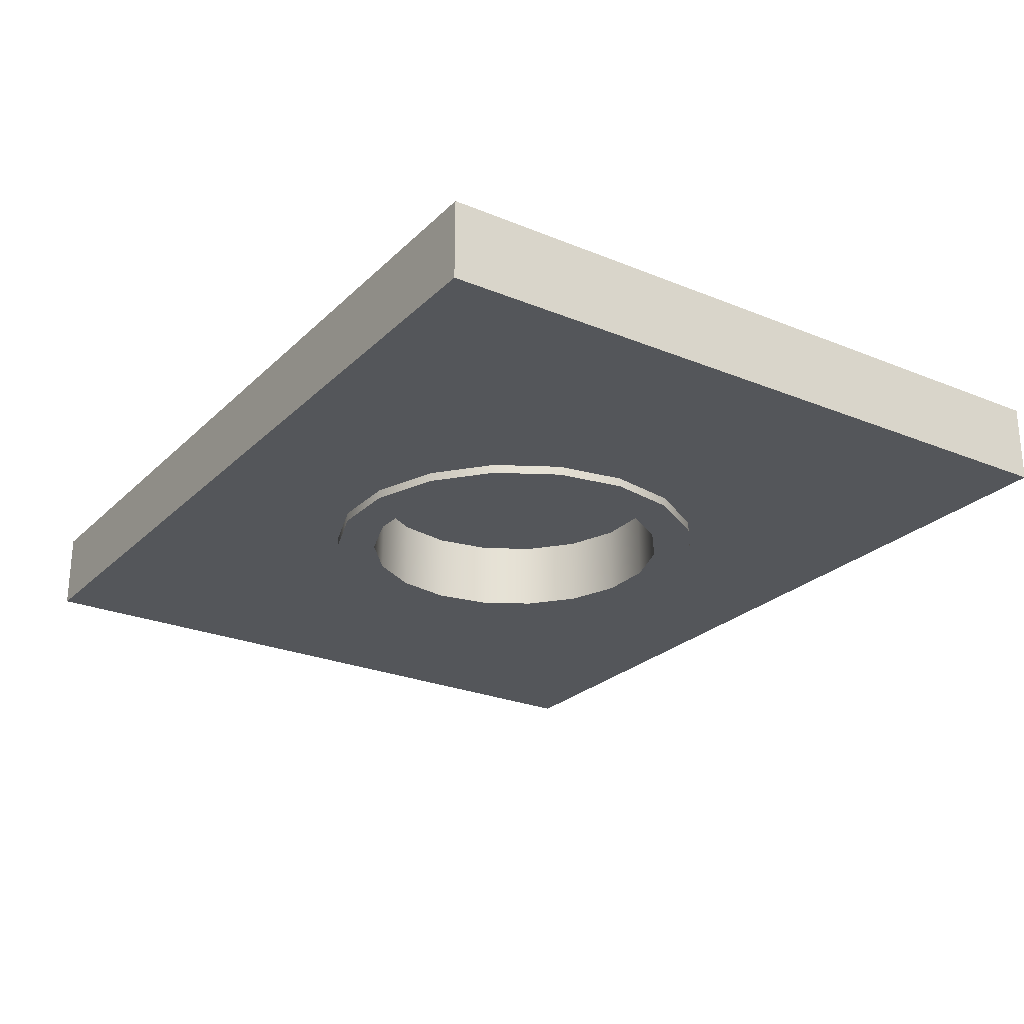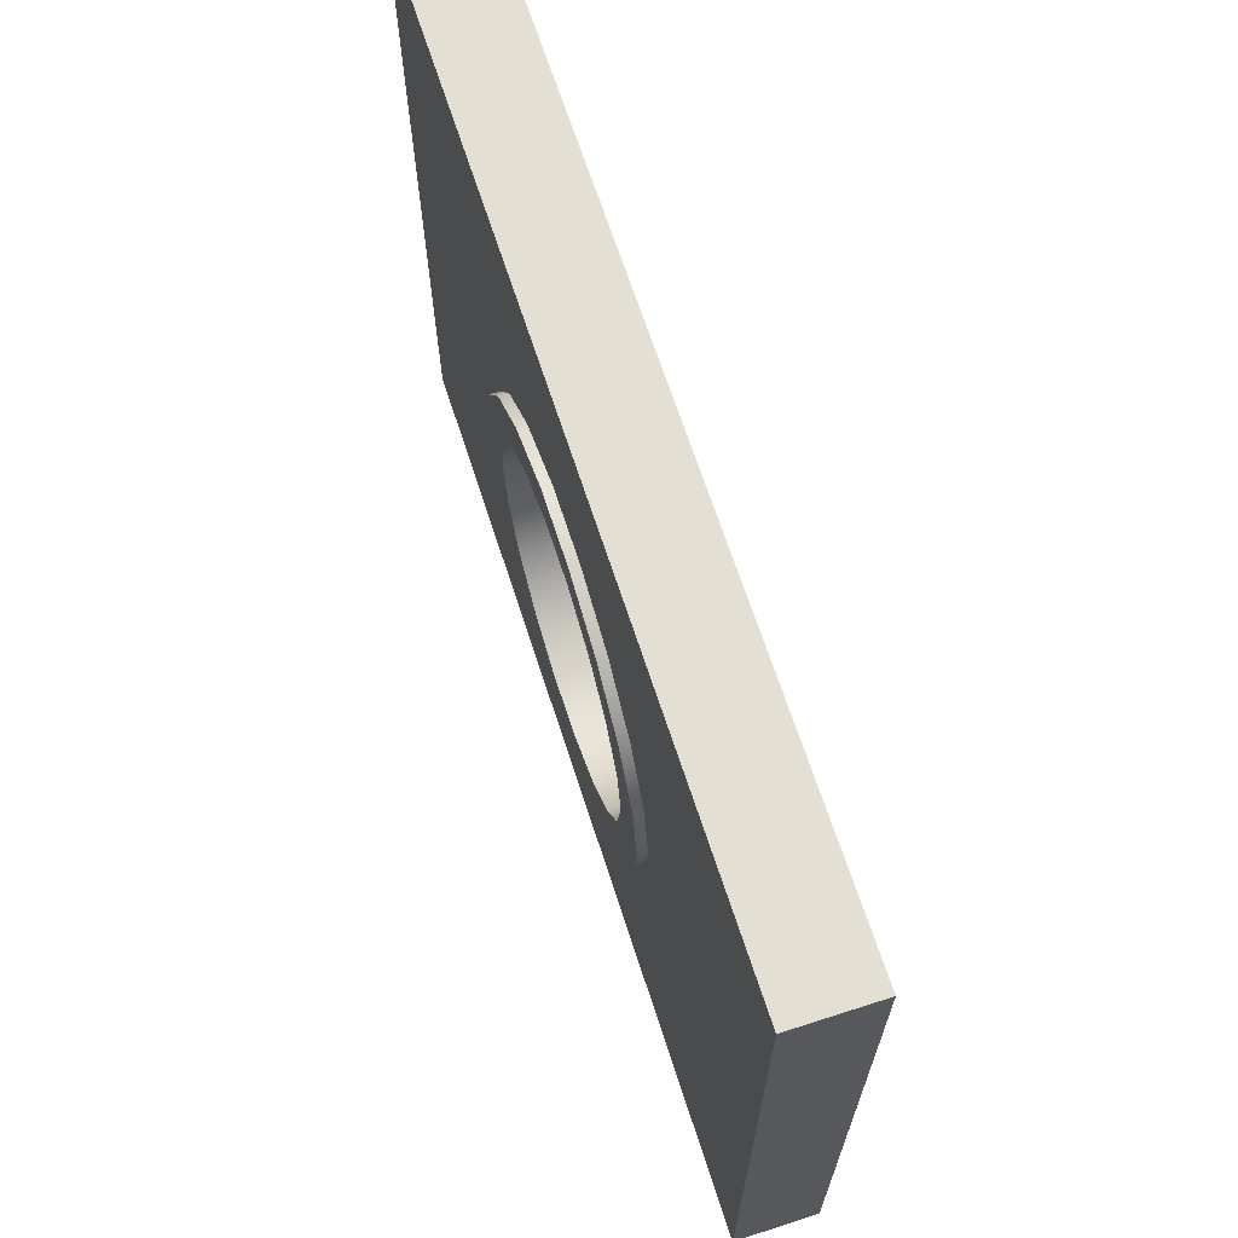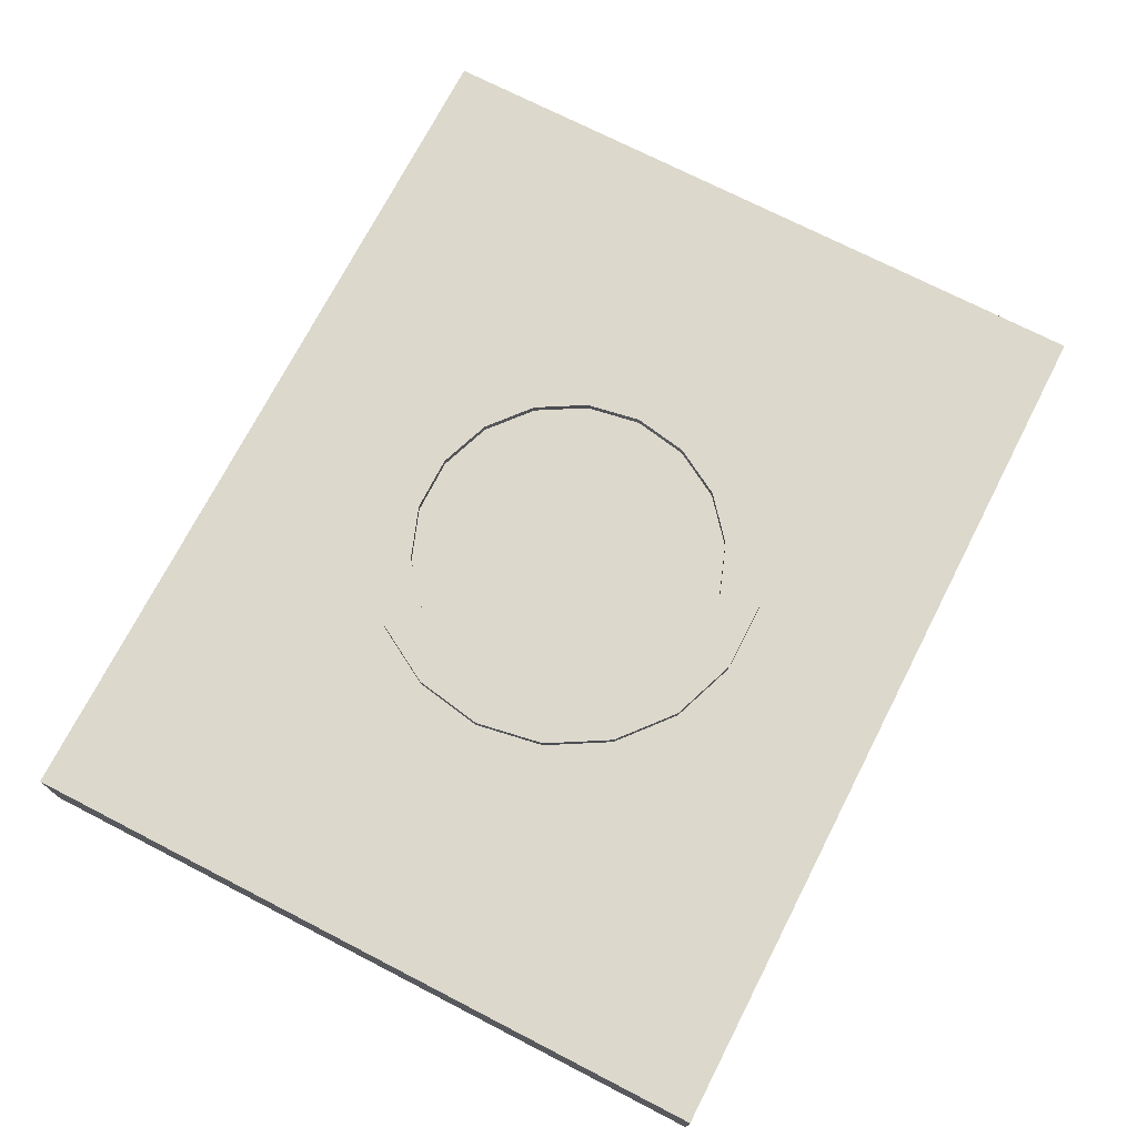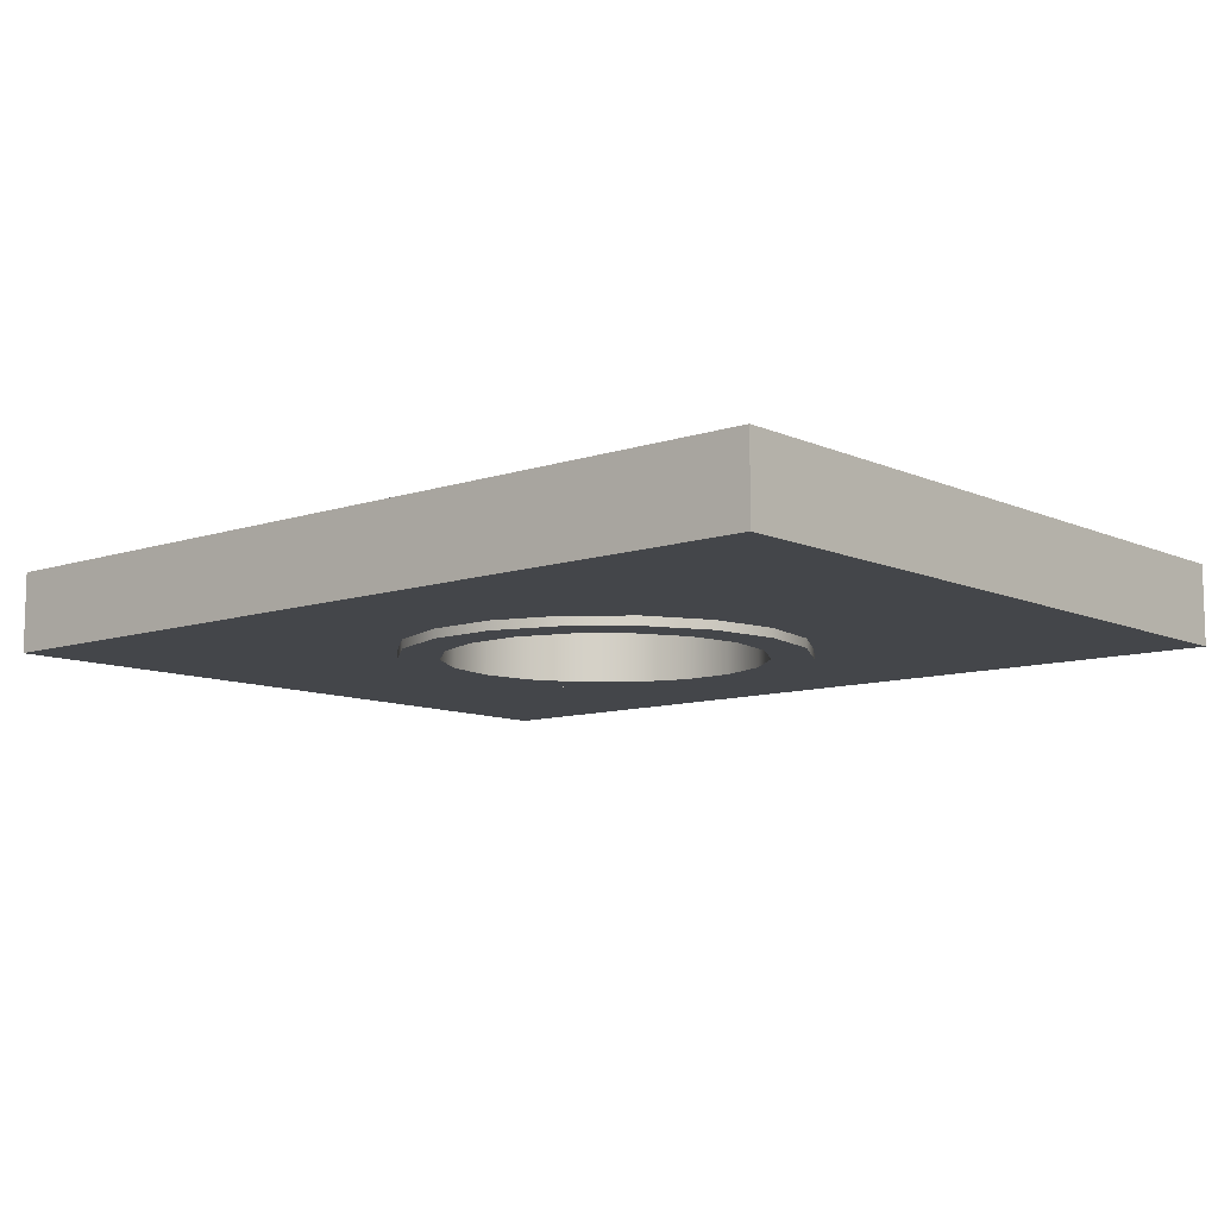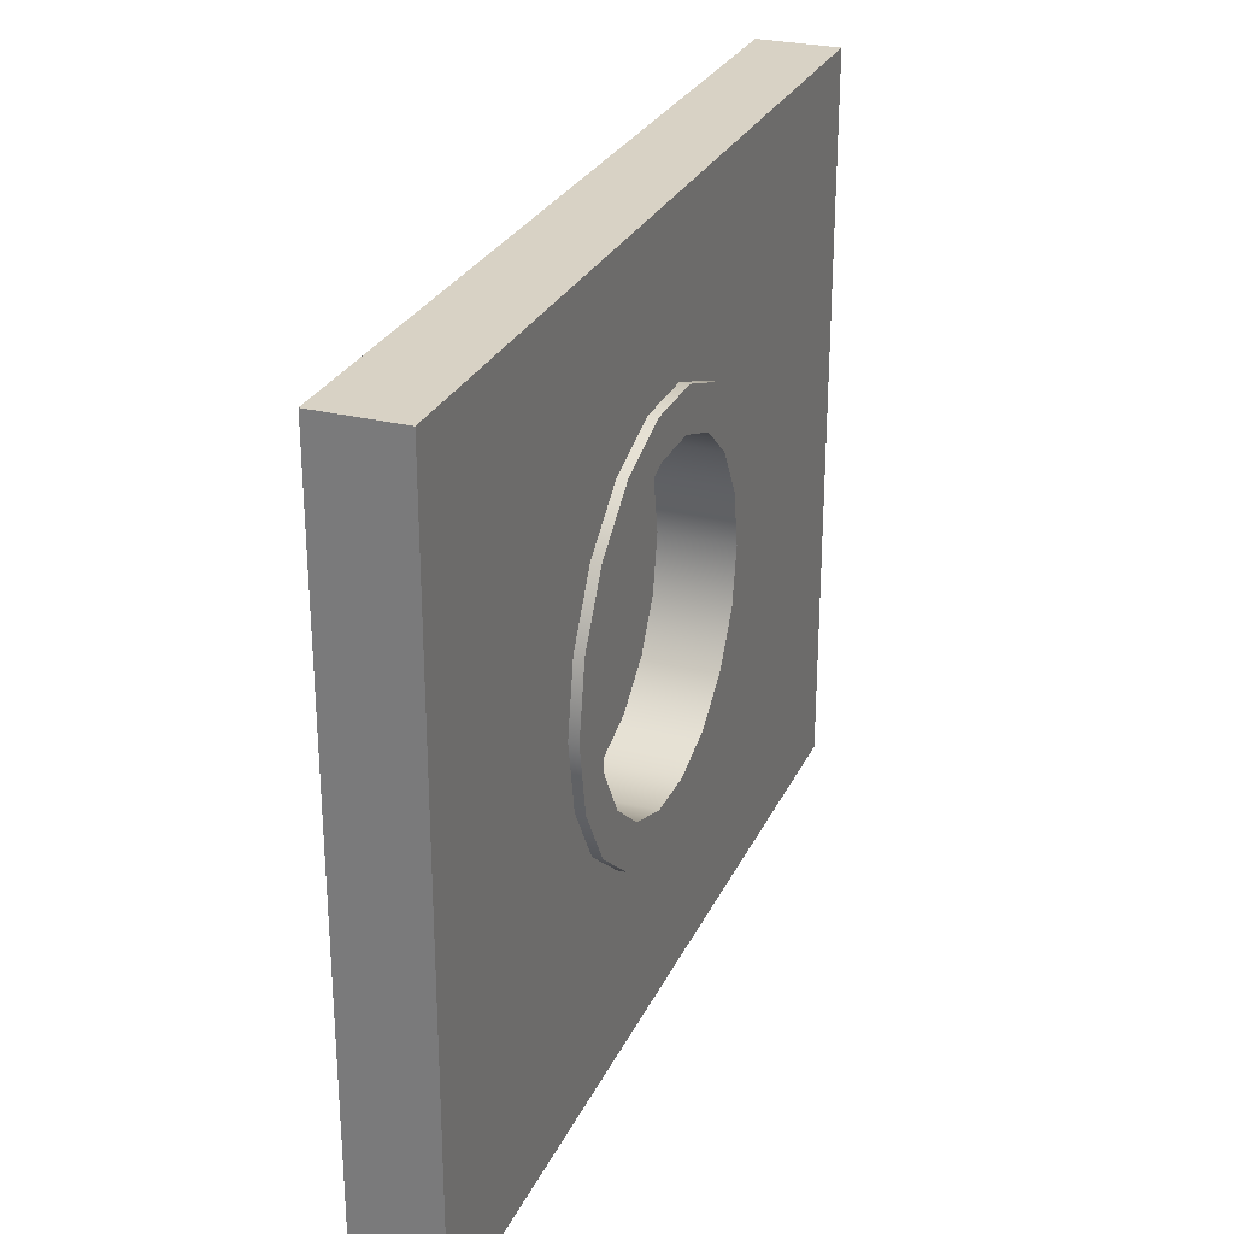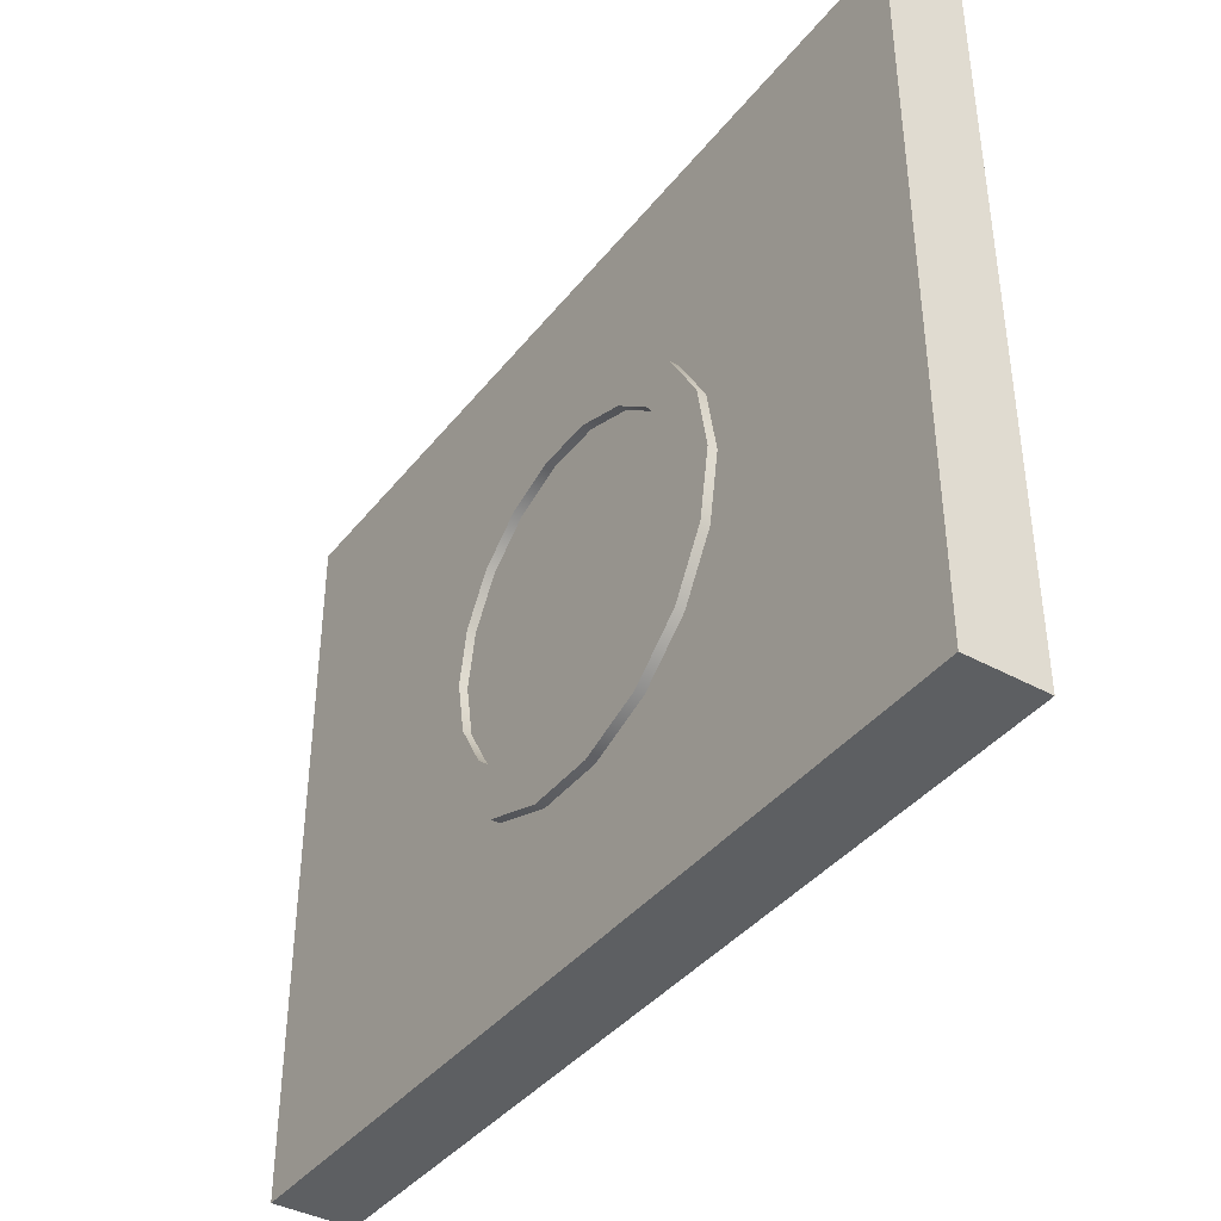
<metadata>
{"format":"obj","ext":"obj","renderer":"f3d","projection":"perspective","resolution":1024,"background":"white","views":[{"elev":-25.1,"azim":56.3,"up":"+Z"},{"elev":66.9,"azim":-107.9,"up":"+Y"},{"elev":72.7,"azim":-62.8,"up":"+Z"},{"elev":-9.8,"azim":-139.1,"up":"+Z"},{"elev":27.7,"azim":111.2,"up":"+Y"},{"elev":-39.7,"azim":55.7,"up":"+Y"}]}
</metadata>
<code>
v  -0.4146 0 -0
v  -0.3896 0.1418 -0
v  -0.3896 0.1418 -0.0188
v  -0.4146 -0 -0.0188
v  -0.3176 0.2665 -0
v  -0.3176 0.2665 -0.0188
v  -0.2073 0.359 -0
v  -0.2073 0.359 -0.0188
v  -0.072 0.4083 -0
v  -0.072 0.4083 -0.0188
v  0.072 0.4083 -0
v  0.072 0.4083 -0.0188
v  0.2073 0.359 0
v  0.2073 0.359 -0.0188
v  0.3176 0.2665 0
v  0.3176 0.2665 -0.0188
v  0.3896 0.1418 0
v  0.3896 0.1418 -0.0188
v  0.4146 0 0
v  0.4146 0 -0.0188
v  0.3896 -0.1418 0
v  0.3896 -0.1418 -0.0188
v  0.3176 -0.2665 0
v  0.3176 -0.2665 -0.0188
v  0.2073 -0.359 0
v  0.2073 -0.359 -0.0188
v  0.072 -0.4083 0
v  0.072 -0.4083 -0.0188
v  -0.072 -0.4083 0
v  -0.072 -0.4083 -0.0188
v  -0.2073 -0.359 -0
v  -0.2073 -0.359 -0.0188
v  -0.3176 -0.2665 -0
v  -0.3176 -0.2665 -0.0188
v  -0.3896 -0.1418 -0
v  -0.3896 -0.1418 -0.0188
v  -0.9234 0.7327 -0.0188
v  0.9104 0.7327 -0.0188
v  0.9104 0.7327 -0.1837
v  -0.9234 0.7327 -0.1837
v  0.9104 -0.7399 -0.0188
v  0.9104 -0.7399 -0.1837
v  -0.9234 -0.7399 -0.0188
v  -0.9234 -0.7399 -0.1837
v  -0.4146 -0 -0.1837
v  -0.3896 0.1418 -0.1837
v  -0.3896 0.1418 -0.2026
v  -0.4146 -0 -0.2026
v  -0.3176 0.2665 -0.1837
v  -0.3176 0.2665 -0.2026
v  -0.2073 0.359 -0.1837
v  -0.2073 0.359 -0.2026
v  -0.072 0.4083 -0.1837
v  -0.072 0.4083 -0.2026
v  0.072 0.4083 -0.1837
v  0.072 0.4083 -0.2026
v  0.2073 0.359 -0.1837
v  0.2073 0.359 -0.2026
v  0.3176 0.2665 -0.1837
v  0.3176 0.2665 -0.2026
v  0.3896 0.1418 -0.1837
v  0.3896 0.1418 -0.2026
v  0.4146 0 -0.1837
v  0.4146 0 -0.2026
v  0.3896 -0.1418 -0.1837
v  0.3896 -0.1418 -0.2026
v  0.3176 -0.2665 -0.1837
v  0.3176 -0.2665 -0.2026
v  0.2073 -0.359 -0.1837
v  0.2073 -0.359 -0.2026
v  0.072 -0.4083 -0.1837
v  0.072 -0.4083 -0.2026
v  -0.072 -0.4083 -0.1837
v  -0.072 -0.4083 -0.2026
v  -0.2073 -0.359 -0.1837
v  -0.2073 -0.359 -0.2026
v  -0.3176 -0.2665 -0.1837
v  -0.3176 -0.2665 -0.2026
v  -0.3896 -0.1418 -0.1837
v  -0.3896 -0.1418 -0.2026
v  -0.3296 -0 -0
v  -0.3097 0.1127 -0
v  -0.3097 -0.1127 -0
v  -0.2525 -0.2118 -0
v  -0.1648 -0.2854 -0
v  -0.0572 -0.3246 0
v  0.0572 -0.3246 0
v  0.1648 -0.2854 0
v  0.2525 -0.2118 0
v  0.3097 -0.1127 0
v  0.3296 0 0
v  0.3097 0.1127 0
v  0.2525 0.2118 0
v  0.1648 0.2854 0
v  0.0572 0.3246 -0
v  -0.0572 0.3246 -0
v  -0.1648 0.2854 -0
v  -0.2525 0.2118 -0
v  -0.3097 0.1127 -0.2026
v  -0.3296 -0 -0.2026
v  -0.2525 0.2118 -0.2026
v  -0.1648 0.2854 -0.2026
v  -0.0572 0.3246 -0.2026
v  0.0572 0.3246 -0.2026
v  0.1648 0.2854 -0.2026
v  0.2525 0.2118 -0.2026
v  0.3097 0.1127 -0.2026
v  0.3296 0 -0.2026
v  0.3097 -0.1127 -0.2026
v  0.2525 -0.2118 -0.2026
v  0.1648 -0.2854 -0.2026
v  0.0572 -0.3246 -0.2026
v  -0.0572 -0.3246 -0.2026
v  -0.1648 -0.2854 -0.2026
v  -0.2525 -0.2118 -0.2026
v  -0.3097 -0.1127 -0.2026
v  -0.3097 -0.1127 -0.0177
v  -0.2525 -0.2118 -0.0177
v  -0.1648 -0.2854 -0.0177
v  -0.0572 -0.3246 -0.0177
v  0.0572 -0.3246 -0.0177
v  0.1648 -0.2854 -0.0177
v  0.2525 -0.2118 -0.0177
v  0.3097 -0.1127 -0.0177
v  0.3296 0 -0.0177
v  0.3097 0.1127 -0.0177
v  0.2525 0.2118 -0.0177
v  0.1648 0.2854 -0.0177
v  0.0572 0.3246 -0.0177
v  -0.0572 0.3246 -0.0177
v  -0.1648 0.2854 -0.0177
v  -0.2525 0.2118 -0.0177
v  -0.3097 0.1127 -0.0177
v  -0.3296 -0 -0.0177
v  -0.3296 -0 -0.0531
v  -0.3097 0.1127 -0.0531
v  -0.2525 0.2118 -0.0531
v  -0.1648 0.2854 -0.0531
v  -0.0572 0.3246 -0.0531
v  0.0572 0.3246 -0.0531
v  0.1648 0.2854 -0.0531
v  0.2525 0.2118 -0.0531
v  0.3097 0.1127 -0.0531
v  0.3296 0 -0.0531
v  0.3097 -0.1127 -0.0531
v  0.2525 -0.2118 -0.0531
v  0.1648 -0.2854 -0.0531
v  0.0572 -0.3246 -0.0531
v  -0.0572 -0.3246 -0.0531
v  -0.1648 -0.2854 -0.0531
v  -0.2525 -0.2118 -0.0531
v  -0.3097 -0.1127 -0.0531
g Cylinder001
f 1 2 3 4
f 2 5 6 3
f 5 7 8 6
f 7 9 10 8
f 9 11 12 10
f 11 13 14 12
f 13 15 16 14
f 15 17 18 16
f 17 19 20 18
f 19 21 22 20
f 21 23 24 22
f 23 25 26 24
f 25 27 28 26
f 27 29 30 28
f 29 31 32 30
f 31 33 34 32
f 33 35 36 34
f 35 1 4 36
f 37 38 39 40
f 38 41 42 39
f 41 43 44 42
f 43 37 40 44
f 45 46 47 48
f 46 49 50 47
f 49 51 52 50
f 51 53 54 52
f 53 55 56 54
f 55 57 58 56
f 57 59 60 58
f 59 61 62 60
f 61 63 64 62
f 63 65 66 64
f 65 67 68 66
f 67 69 70 68
f 69 71 72 70
f 71 73 74 72
f 73 75 76 74
f 75 77 78 76
f 77 79 80 78
f 79 45 48 80
f 2 1 81 82
f 1 35 83 81
f 35 33 84 83
f 33 31 85 84
f 31 29 86 85
f 29 27 87 86
f 27 25 88 87
f 25 23 89 88
f 23 21 90 89
f 21 19 91 90
f 19 17 92 91
f 17 15 93 92
f 15 13 94 93
f 13 11 95 94
f 11 9 96 95
f 9 7 97 96
f 7 5 98 97
f 5 2 82 98
f 48 47 99 100
f 47 50 101 99
f 50 52 102 101
f 52 54 103 102
f 54 56 104 103
f 56 58 105 104
f 58 60 106 105
f 60 62 107 106
f 62 64 108 107
f 64 66 109 108
f 66 68 110 109
f 68 70 111 110
f 70 72 112 111
f 72 74 113 112
f 74 76 114 113
f 76 78 115 114
f 78 80 116 115
f 80 48 100 116
f 117 118 119 120 121 122 123 124 125 126 127 128 129 130 131 132 133 134
f 135 136 137 138 139 140 141 142 143 144 145 146 147 148 149 150 151 152
f 97 98 101 102
f 98 82 99 101
f 82 81 100 99
f 81 83 116 100
f 83 84 115 116
f 84 85 114 115
f 85 86 113 114
f 86 87 112 113
f 87 88 111 112
f 88 89 110 111
f 89 90 109 110
f 90 91 108 109
f 91 92 107 108
f 92 93 106 107
f 93 94 105 106
f 94 95 104 105
f 95 96 103 104
f 96 97 102 103
f 140 139 130 129
f 141 140 129 128
f 142 141 128 127
f 143 142 127 126
f 144 143 126 125
f 145 144 125 124
f 146 145 124 123
f 147 146 123 122
f 148 147 122 121
f 149 148 121 120
f 150 149 120 119
f 151 150 119 118
f 152 151 118 117
f 135 152 117 134
f 136 135 134 133
f 137 136 133 132
f 138 137 132 131
f 139 138 131 130
f 6 8 37
f 16 18 38
f 24 26 41
f 34 36 43
f 77 75 44
f 67 65 42
f 59 57 39
f 49 46 40
f 10 12 38 37
f 32 34 43
f 30 32 43
f 37 8 10
f 28 30 43 41
f 14 16 38
f 12 14 38
f 41 26 28
f 22 24 41
f 20 22 41
f 18 20 41 38
f 3 6 37
f 4 3 37
f 36 4 37 43
f 51 49 40
f 53 51 40
f 55 53 40 39
f 39 57 55
f 61 59 39
f 63 61 39
f 65 63 39 42
f 69 67 42
f 71 69 42
f 73 71 42 44
f 44 75 73
f 79 77 44
f 45 79 44
f 46 45 44 40

</code>
